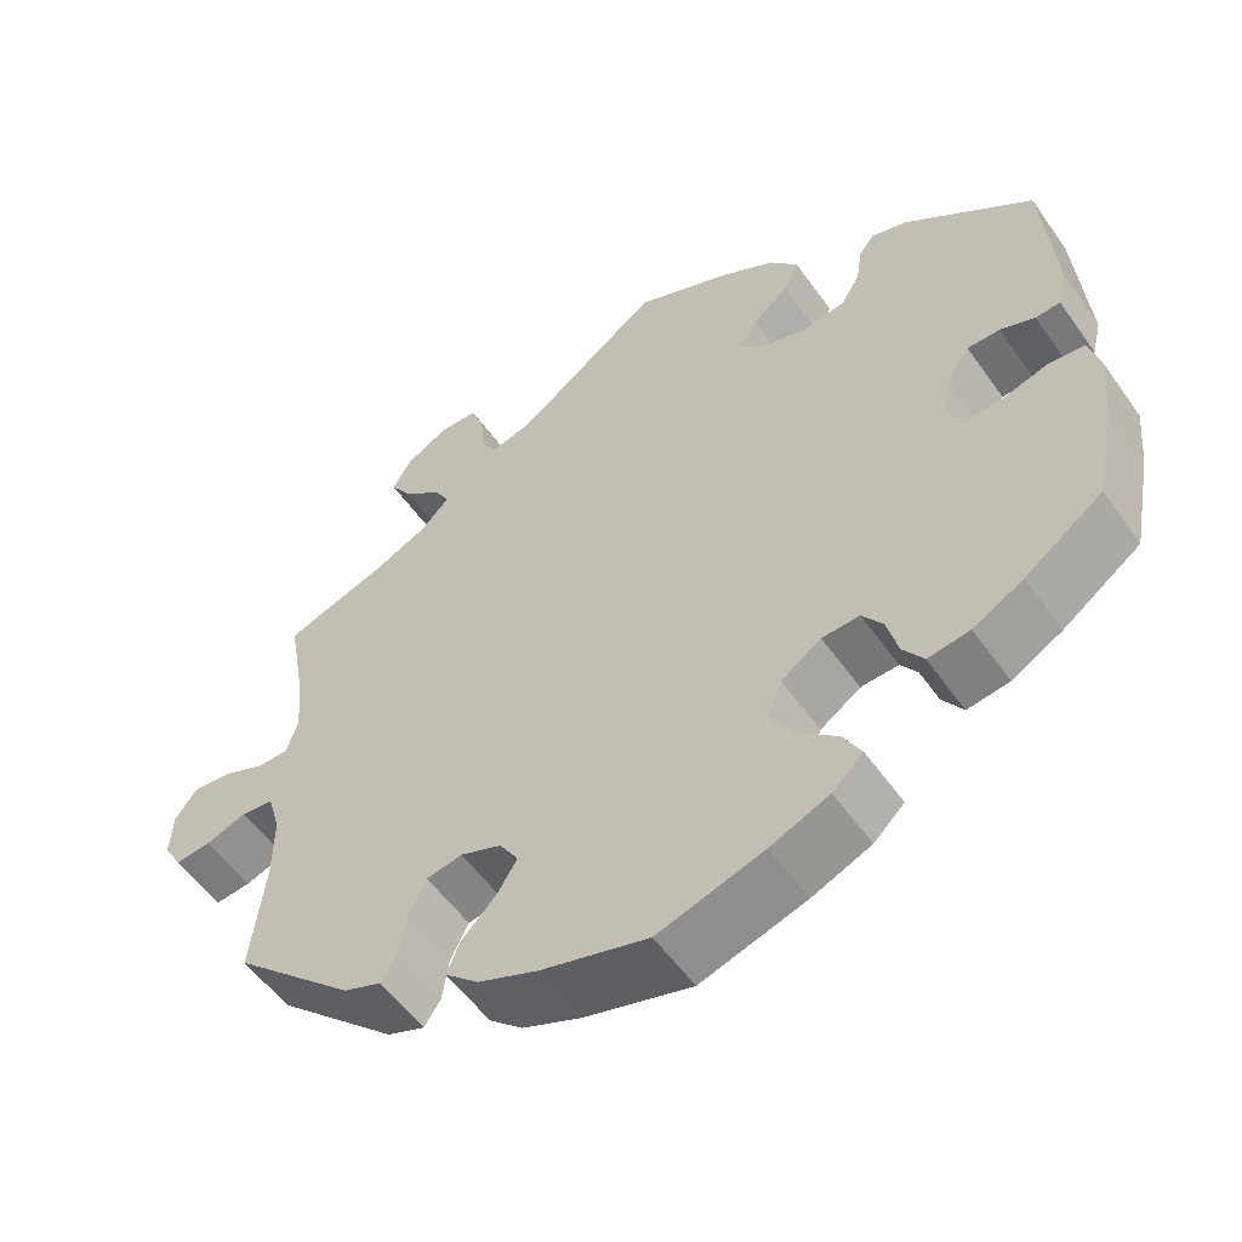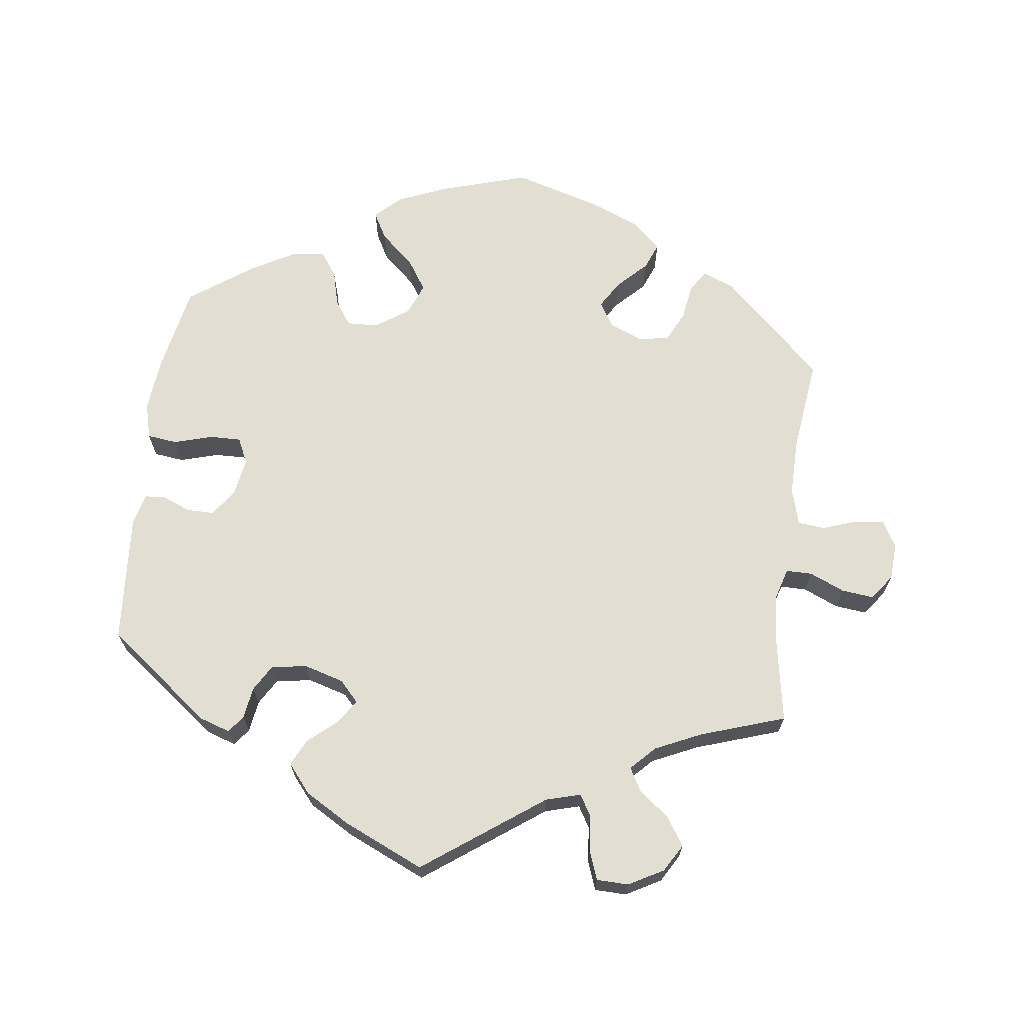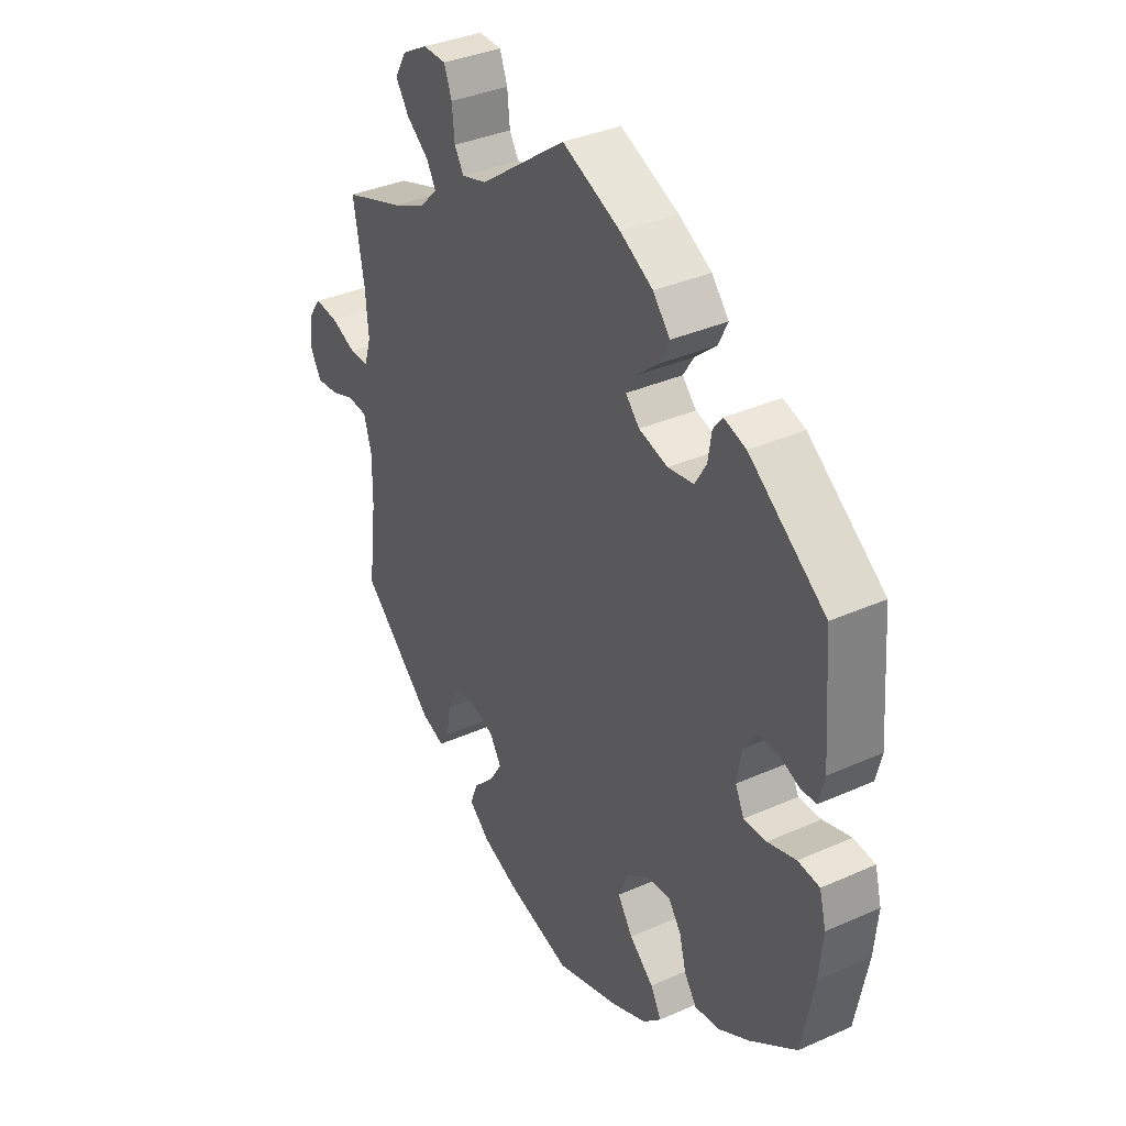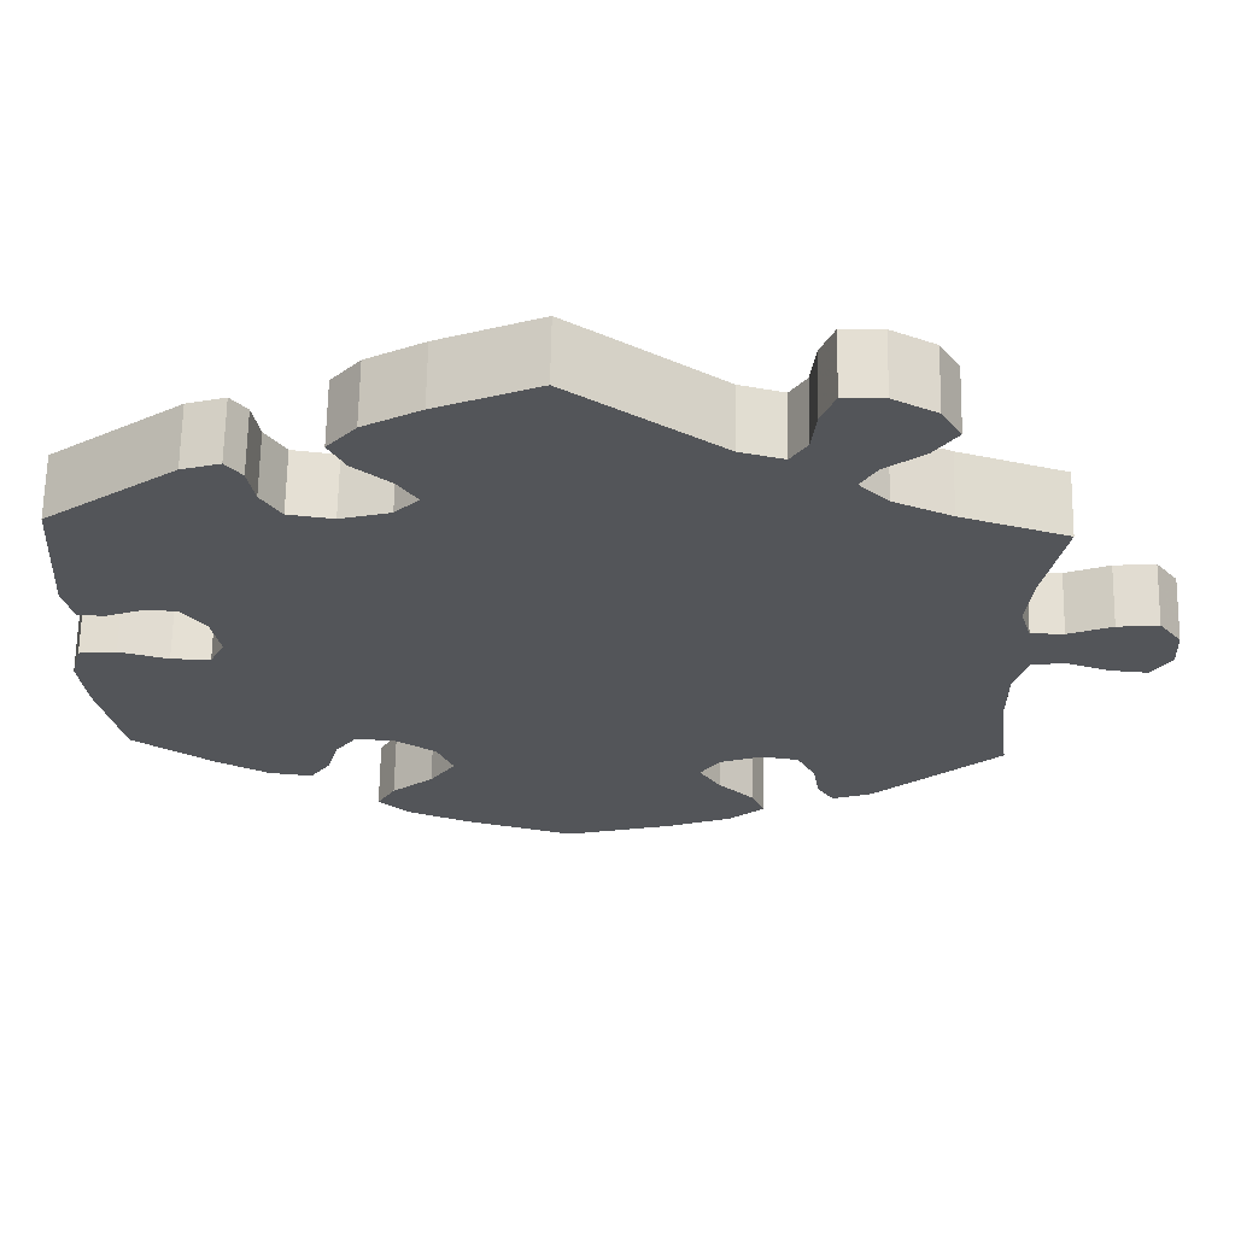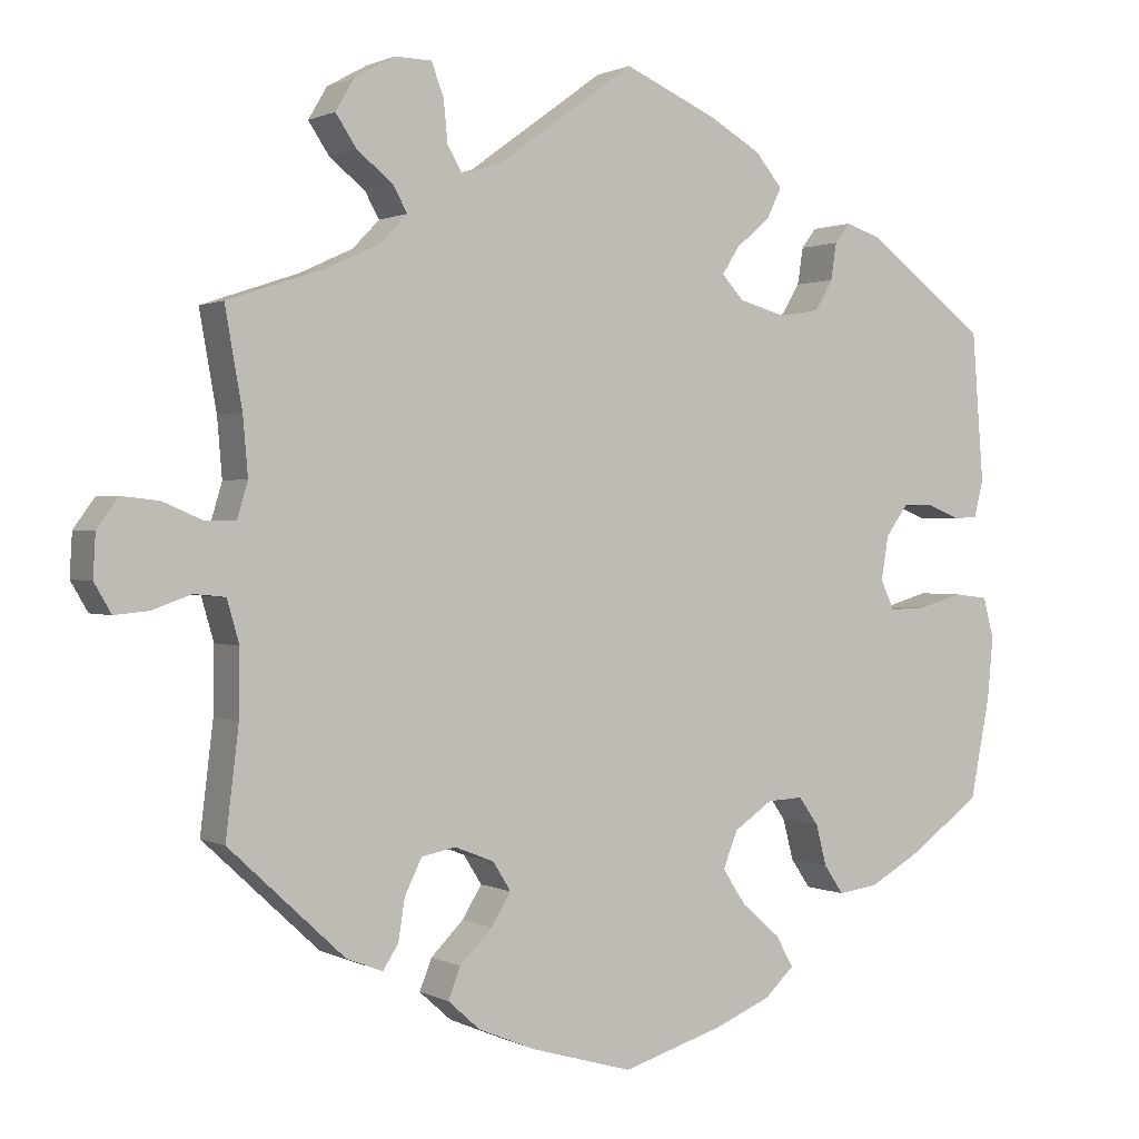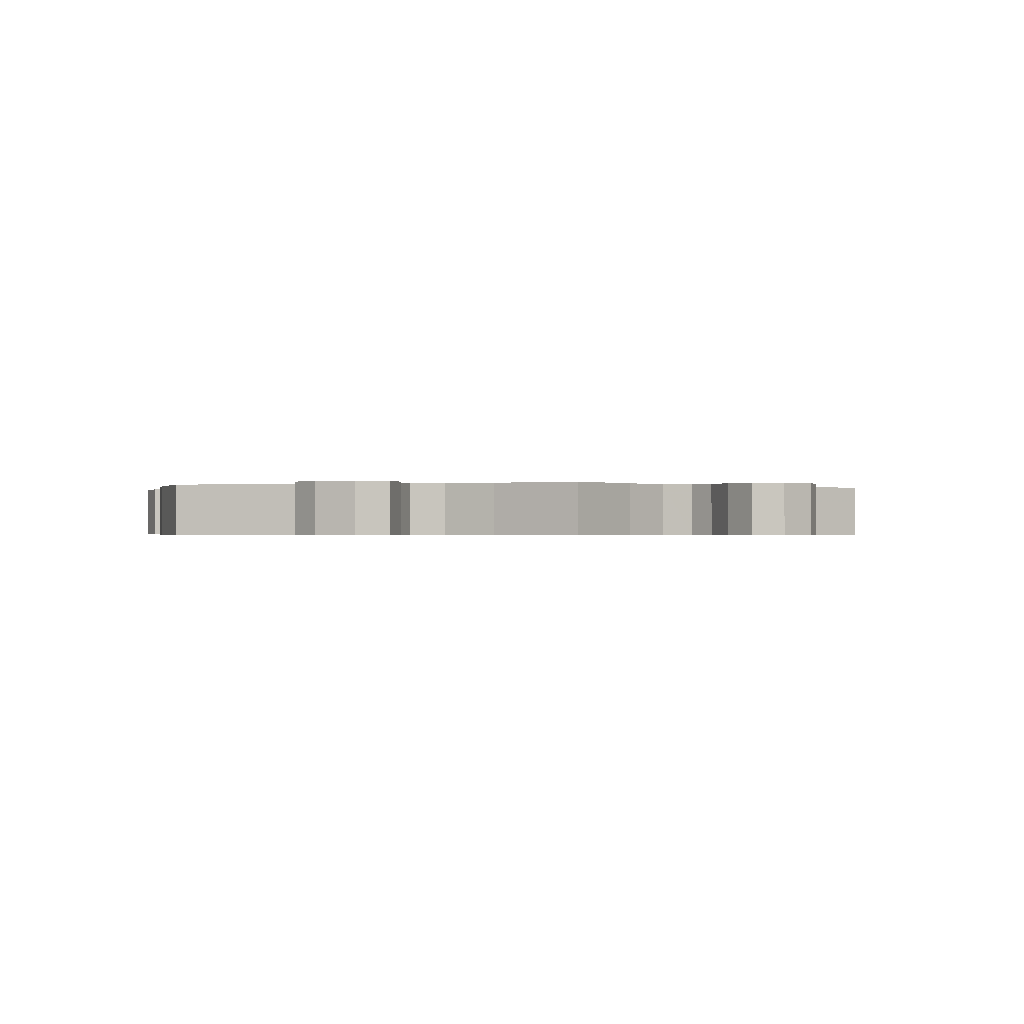
<metadata>
{"format":"obj","ext":"obj","renderer":"f3d","projection":"perspective","resolution":1024,"background":"white","views":[{"elev":-55.0,"azim":-145.3,"up":"+Z"},{"elev":67.9,"azim":7.4,"up":"+Y"},{"elev":35.5,"azim":-120.5,"up":"+Z"},{"elev":65.9,"azim":1.1,"up":"+Z"},{"elev":1.0,"azim":149.9,"up":"+Z"},{"elev":-0.5,"azim":47.5,"up":"+Y"}]}
</metadata>
<code>
v 0.48 0.07 0.171
v 0.474 0.07 0.1
v 0.487 0.07 0.056
v 0.524 0.07 0.056
v 0.573 0.07 0.077
v 0.619 0.07 0.082
v 0.645 0.07 0.046
v 0.648 0.07 -0.006
v 0.627 0.07 -0.042
v 0.585 0.07 -0.038
v 0.537 0.07 -0.021
v 0.499 0.07 -0.025
v 0.484 0.07 -0.077
v 0.485 0.07 -0.157
v 0.501 0.07 -0.289
v 0.359 0.07 -0.421
v 0.315 0.07 -0.438
v 0.296 0.07 -0.409
v 0.288 0.07 -0.358
v 0.267 0.07 -0.315
v 0.225 0.07 -0.307
v 0.177 0.07 -0.326
v 0.155 0.07 -0.361
v 0.179 0.07 -0.4
v 0.219 0.07 -0.44
v 0.234 0.07 -0.478
v 0.195 0.07 -0.513
v 0.125 0.07 -0.542
v 0 0.07 -0.578
v -0.124 0.07 -0.54
v -0.193 0.07 -0.511
v -0.229 0.07 -0.477
v -0.208 0.07 -0.439
v -0.161 0.07 -0.398
v -0.132 0.07 -0.354
v -0.15 0.07 -0.309
v -0.197 0.07 -0.277
v -0.241 0.07 -0.275
v -0.265 0.07 -0.309
v -0.278 0.07 -0.359
v -0.302 0.07 -0.394
v -0.351 0.07 -0.387
v -0.41 0.07 -0.354
v -0.501 0.07 -0.289
v -0.525 0.07 -0.165
v -0.532 0.07 -0.09
v -0.519 0.07 -0.04
v -0.477 0.07 -0.035
v -0.422 0.07 -0.051
v -0.378 0.07 -0.052
v -0.361 0.07 -0.016
v -0.37 0.07 0.038
v -0.397 0.07 0.075
v -0.435 0.07 0.075
v -0.475 0.07 0.059
v -0.504 0.07 0.061
v -0.515 0.07 0.106
v -0.501 0.07 0.288
v -0.353 0.07 0.4
v -0.31 0.07 0.414
v -0.292 0.07 0.39
v -0.285 0.07 0.345
v -0.263 0.07 0.308
v -0.213 0.07 0.3
v -0.157 0.07 0.316
v -0.13 0.07 0.345
v -0.151 0.07 0.378
v -0.193 0.07 0.414
v -0.211 0.07 0.451
v -0.178 0.07 0.491
v -0.114 0.07 0.528
v -0.001 0.07 0.578
v 0.167 0.07 0.456
v 0.216 0.07 0.442
v 0.234 0.07 0.472
v 0.239 0.07 0.523
v 0.254 0.07 0.563
v 0.299 0.07 0.564
v 0.348 0.07 0.537
v 0.371 0.07 0.498
v 0.345 0.07 0.459
v 0.302 0.07 0.425
v 0.284 0.07 0.393
v 0.317 0.07 0.359
v 0.382 0.07 0.329
v 0.501 0.07 0.289
v 0.48 0 0.171
v 0.474 0 0.1
v 0.487 0 0.056
v 0.524 0 0.056
v 0.573 0 0.077
v 0.619 0 0.082
v 0.645 0 0.046
v 0.648 0 -0.006
v 0.627 0 -0.042
v 0.585 0 -0.038
v 0.537 0 -0.021
v 0.499 0 -0.025
v 0.484 0 -0.077
v 0.485 0 -0.157
v 0.501 0 -0.289
v 0.359 0 -0.421
v 0.315 0 -0.438
v 0.296 0 -0.409
v 0.288 0 -0.358
v 0.267 0 -0.315
v 0.225 0 -0.307
v 0.177 0 -0.326
v 0.155 0 -0.361
v 0.179 0 -0.4
v 0.219 0 -0.44
v 0.234 0 -0.478
v 0.195 0 -0.513
v 0.125 0 -0.542
v 0 0 -0.578
v -0.124 0 -0.54
v -0.193 0 -0.511
v -0.229 0 -0.477
v -0.208 0 -0.439
v -0.161 0 -0.398
v -0.132 0 -0.354
v -0.15 0 -0.309
v -0.197 0 -0.277
v -0.241 0 -0.275
v -0.265 0 -0.309
v -0.278 0 -0.359
v -0.302 0 -0.394
v -0.351 0 -0.387
v -0.41 0 -0.354
v -0.501 0 -0.289
v -0.525 0 -0.165
v -0.532 0 -0.09
v -0.519 0 -0.04
v -0.477 0 -0.035
v -0.422 0 -0.051
v -0.378 0 -0.052
v -0.361 0 -0.016
v -0.37 0 0.038
v -0.397 0 0.075
v -0.435 0 0.075
v -0.475 0 0.059
v -0.504 0 0.061
v -0.515 0 0.106
v -0.501 0 0.288
v -0.353 0 0.4
v -0.31 0 0.414
v -0.292 0 0.39
v -0.285 0 0.345
v -0.263 0 0.308
v -0.213 0 0.3
v -0.157 0 0.316
v -0.13 0 0.345
v -0.151 0 0.378
v -0.193 0 0.414
v -0.211 0 0.451
v -0.178 0 0.491
v -0.114 0 0.528
v -0.001 0 0.578
v 0.167 0 0.456
v 0.216 0 0.442
v 0.234 0 0.472
v 0.239 0 0.523
v 0.254 0 0.563
v 0.299 0 0.564
v 0.348 0 0.537
v 0.371 0 0.498
v 0.345 0 0.459
v 0.302 0 0.425
v 0.284 0 0.393
v 0.317 0 0.359
v 0.382 0 0.329
v 0.501 0 0.289
f 85 86 1
f 84 85 1 2
f 83 84 2 3
f 79 80 81 82
f 79 82 83
f 78 79 83
f 75 76 77 78
f 74 75 78 83
f 73 74 83 3
f 71 72 73 3
f 67 68 69 70
f 66 67 70 71
f 59 60 61 62
f 59 62 63
f 58 59 63
f 57 58 63 64
f 54 55 56 57
f 53 54 57 64
f 46 47 48 49
f 46 49 50
f 45 46 50
f 44 45 50
f 43 44 50
f 42 43 50 51
f 39 40 41 42
f 38 39 42 51
f 31 32 33 34
f 31 34 35
f 30 31 35
f 29 30 35
f 28 29 35 36
f 24 25 26 27
f 23 24 27 28
f 16 17 18 19
f 14 15 16 19
f 13 14 19 20
f 12 13 20 21
f 8 9 10 11
f 8 11 12
f 7 8 12
f 4 5 6 7
f 3 4 7 12
f 66 71 3 12
f 52 53 64 65
f 37 38 51 52
f 36 37 52 65
f 23 28 36 65
f 22 23 65 66
f 12 21 22 66
f 87 172 171
f 88 87 171 170
f 89 88 170 169
f 168 167 166 165
f 169 168 165
f 169 165 164
f 164 163 162 161
f 169 164 161 160
f 89 169 160 159
f 89 159 158 157
f 156 155 154 153
f 157 156 153 152
f 148 147 146 145
f 149 148 145
f 149 145 144
f 150 149 144 143
f 143 142 141 140
f 150 143 140 139
f 135 134 133 132
f 136 135 132
f 136 132 131
f 136 131 130
f 136 130 129
f 137 136 129 128
f 128 127 126 125
f 137 128 125 124
f 120 119 118 117
f 121 120 117
f 121 117 116
f 121 116 115
f 122 121 115 114
f 113 112 111 110
f 114 113 110 109
f 105 104 103 102
f 105 102 101 100
f 106 105 100 99
f 107 106 99 98
f 97 96 95 94
f 98 97 94
f 98 94 93
f 93 92 91 90
f 98 93 90 89
f 98 89 157 152
f 151 150 139 138
f 138 137 124 123
f 151 138 123 122
f 151 122 114 109
f 152 151 109 108
f 152 108 107 98
f 1 87 88 2
f 2 88 89 3
f 3 89 90 4
f 4 90 91 5
f 5 91 92 6
f 6 92 93 7
f 7 93 94 8
f 8 94 95 9
f 9 95 96 10
f 10 96 97 11
f 11 97 98 12
f 12 98 99 13
f 13 99 100 14
f 14 100 101 15
f 15 101 102 16
f 16 102 103 17
f 17 103 104 18
f 18 104 105 19
f 19 105 106 20
f 20 106 107 21
f 21 107 108 22
f 22 108 109 23
f 23 109 110 24
f 24 110 111 25
f 25 111 112 26
f 26 112 113 27
f 27 113 114 28
f 28 114 115 29
f 29 115 116 30
f 30 116 117 31
f 31 117 118 32
f 32 118 119 33
f 33 119 120 34
f 34 120 121 35
f 35 121 122 36
f 36 122 123 37
f 37 123 124 38
f 38 124 125 39
f 39 125 126 40
f 40 126 127 41
f 41 127 128 42
f 42 128 129 43
f 43 129 130 44
f 44 130 131 45
f 45 131 132 46
f 46 132 133 47
f 47 133 134 48
f 48 134 135 49
f 49 135 136 50
f 50 136 137 51
f 51 137 138 52
f 52 138 139 53
f 53 139 140 54
f 54 140 141 55
f 55 141 142 56
f 56 142 143 57
f 57 143 144 58
f 58 144 145 59
f 59 145 146 60
f 60 146 147 61
f 61 147 148 62
f 62 148 149 63
f 63 149 150 64
f 64 150 151 65
f 65 151 152 66
f 66 152 153 67
f 67 153 154 68
f 68 154 155 69
f 69 155 156 70
f 70 156 157 71
f 71 157 158 72
f 72 158 159 73
f 73 159 160 74
f 74 160 161 75
f 75 161 162 76
f 76 162 163 77
f 77 163 164 78
f 78 164 165 79
f 79 165 166 80
f 80 166 167 81
f 81 167 168 82
f 82 168 169 83
f 83 169 170 84
f 84 170 171 85
f 85 171 172 86
f 86 172 87 1

</code>
